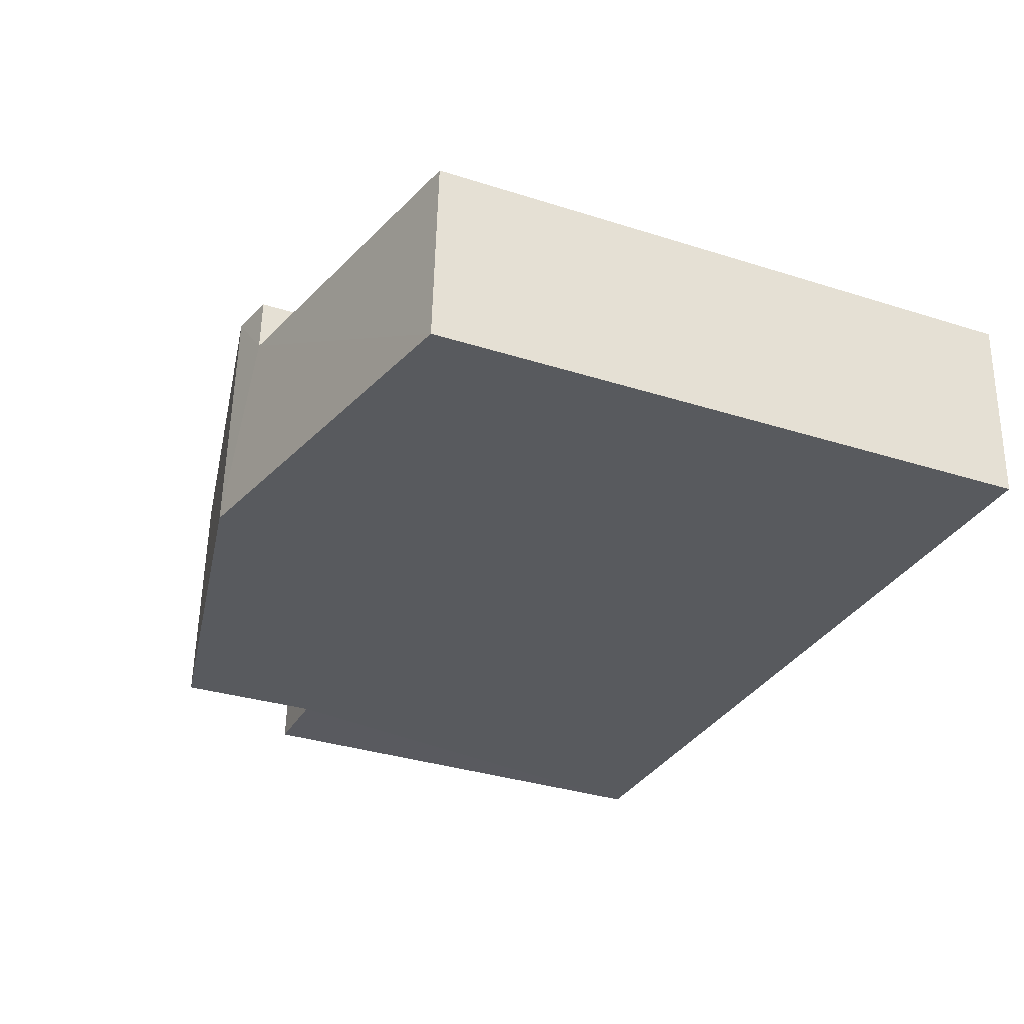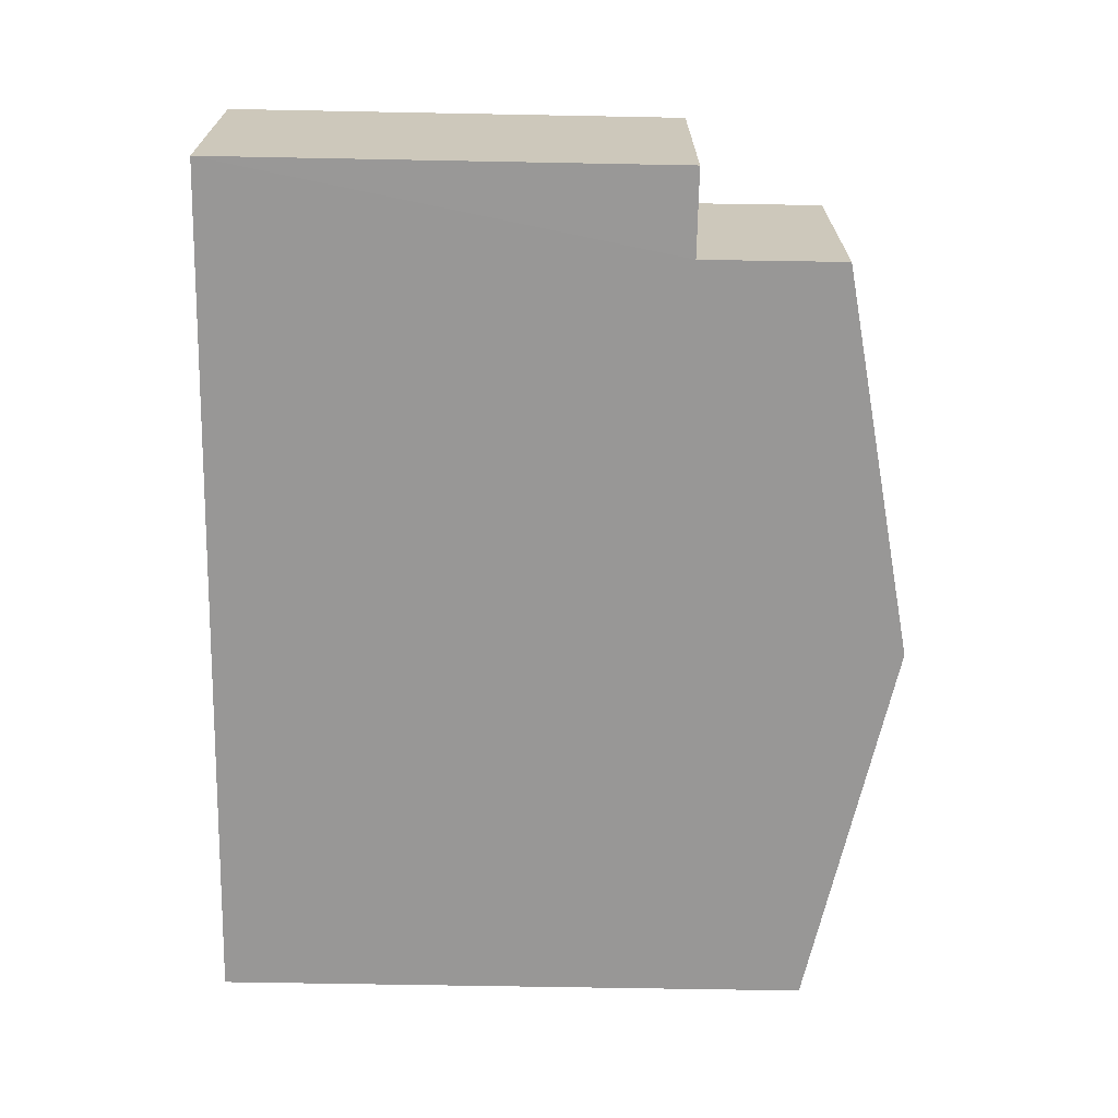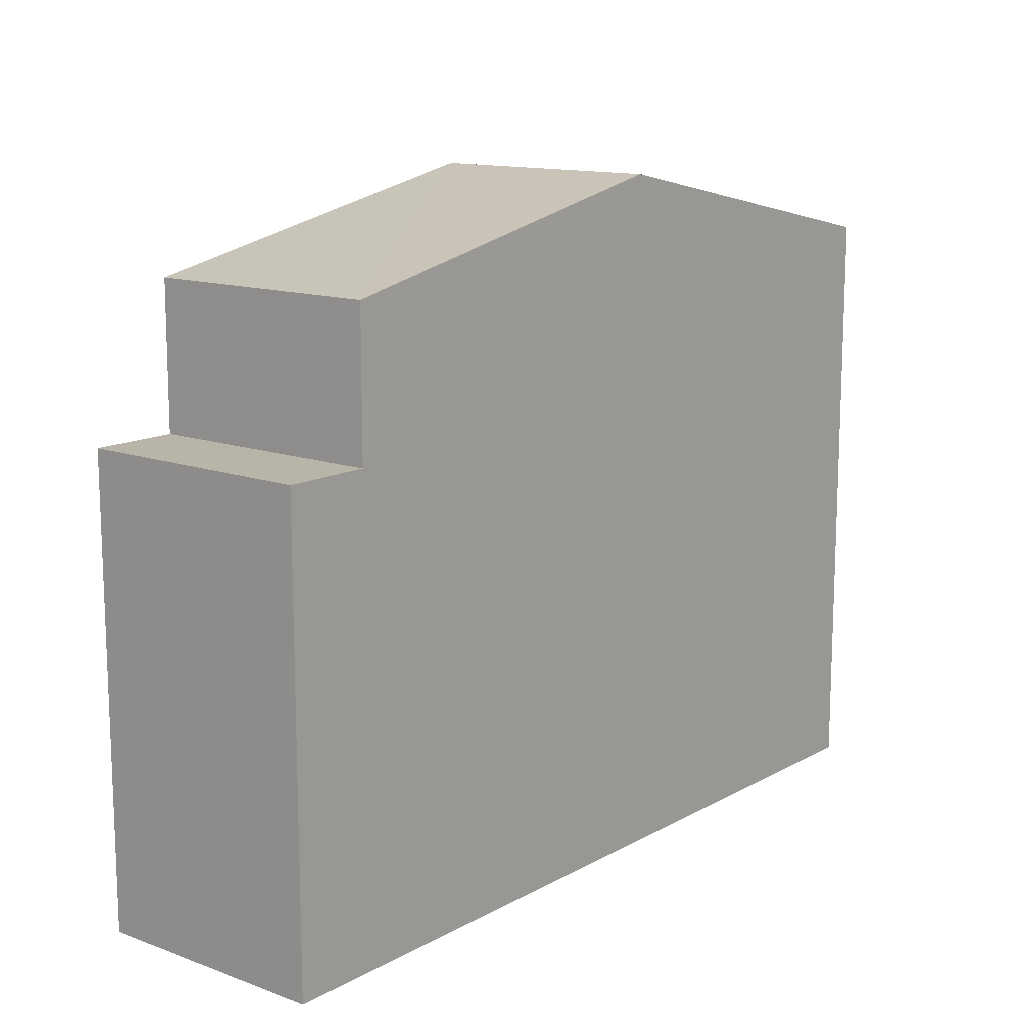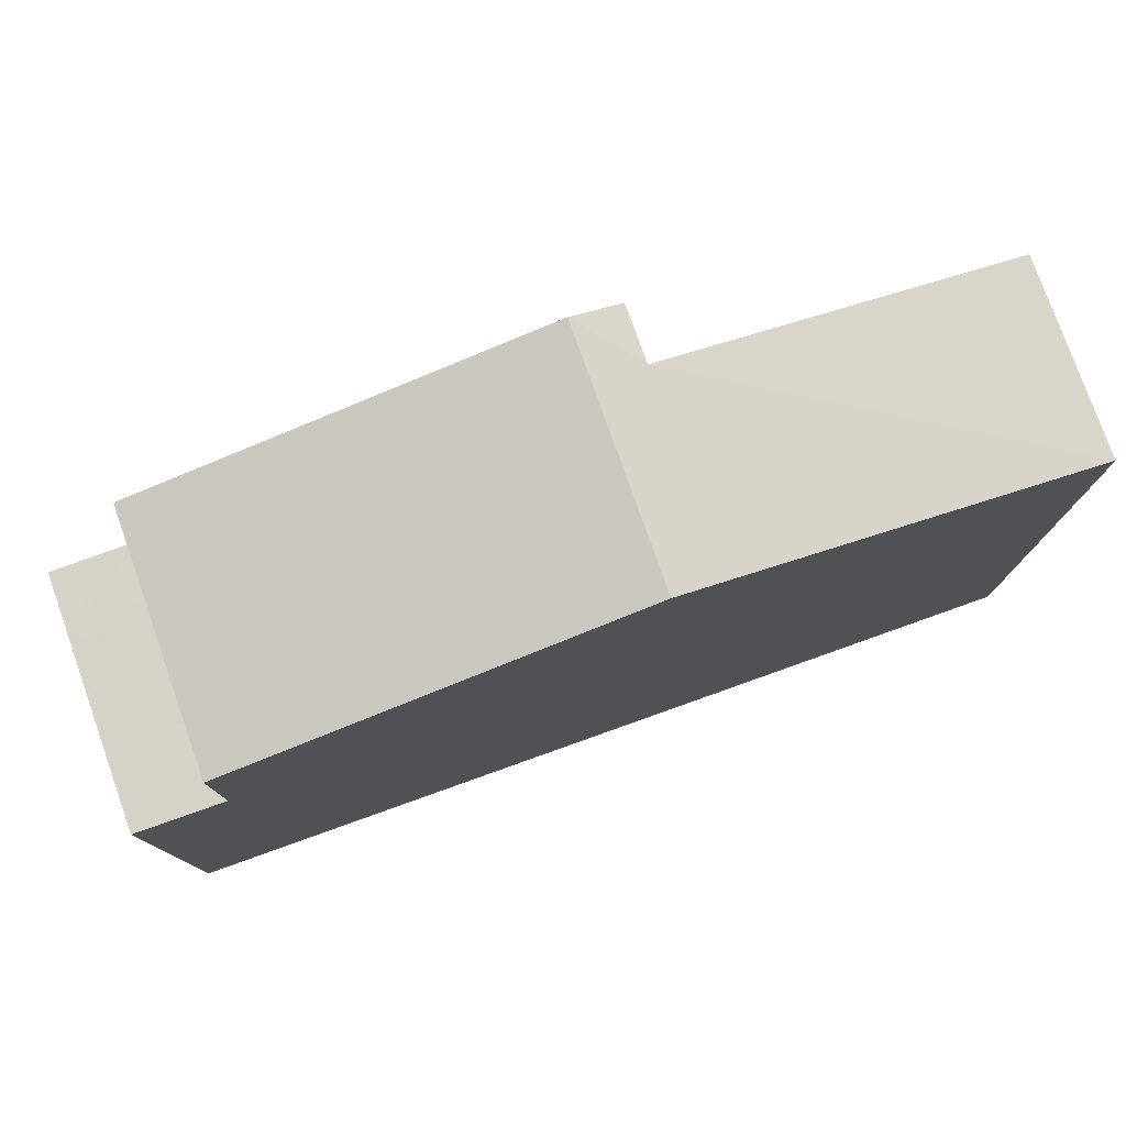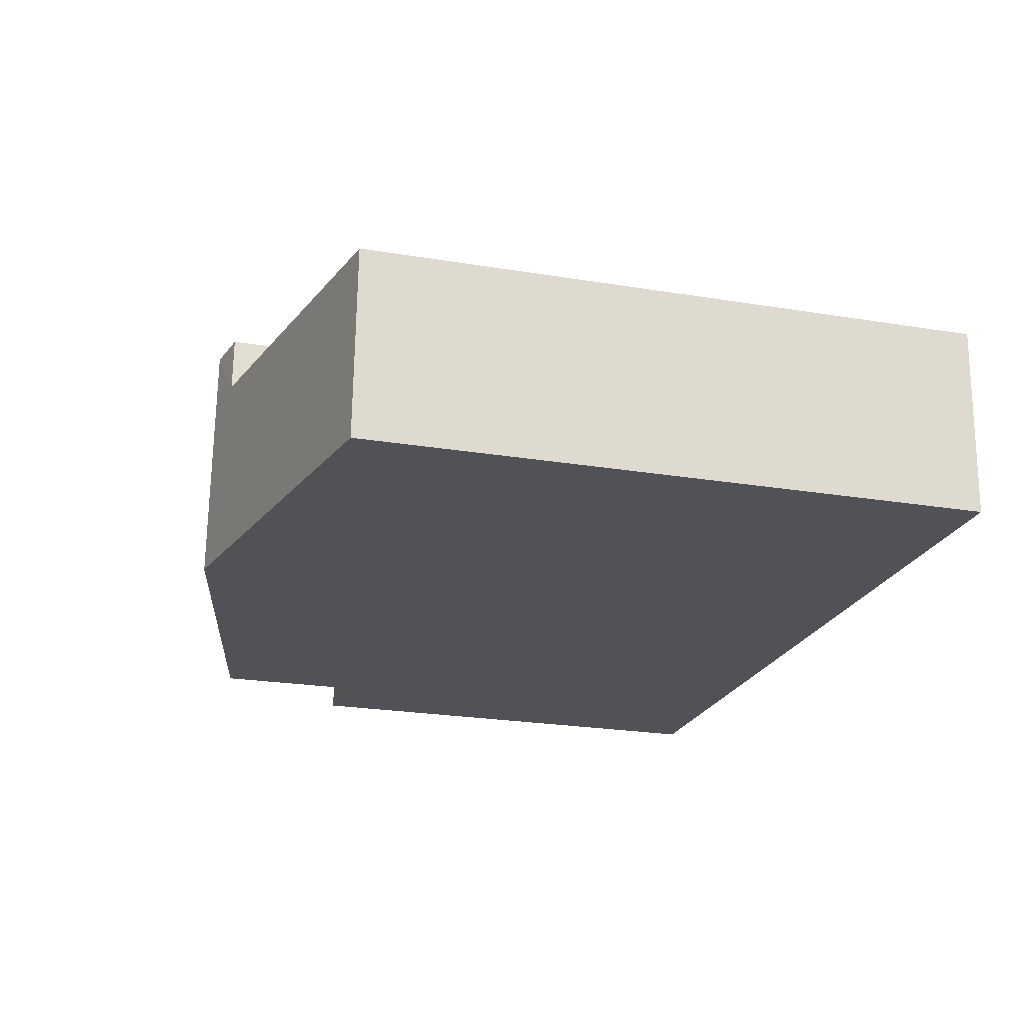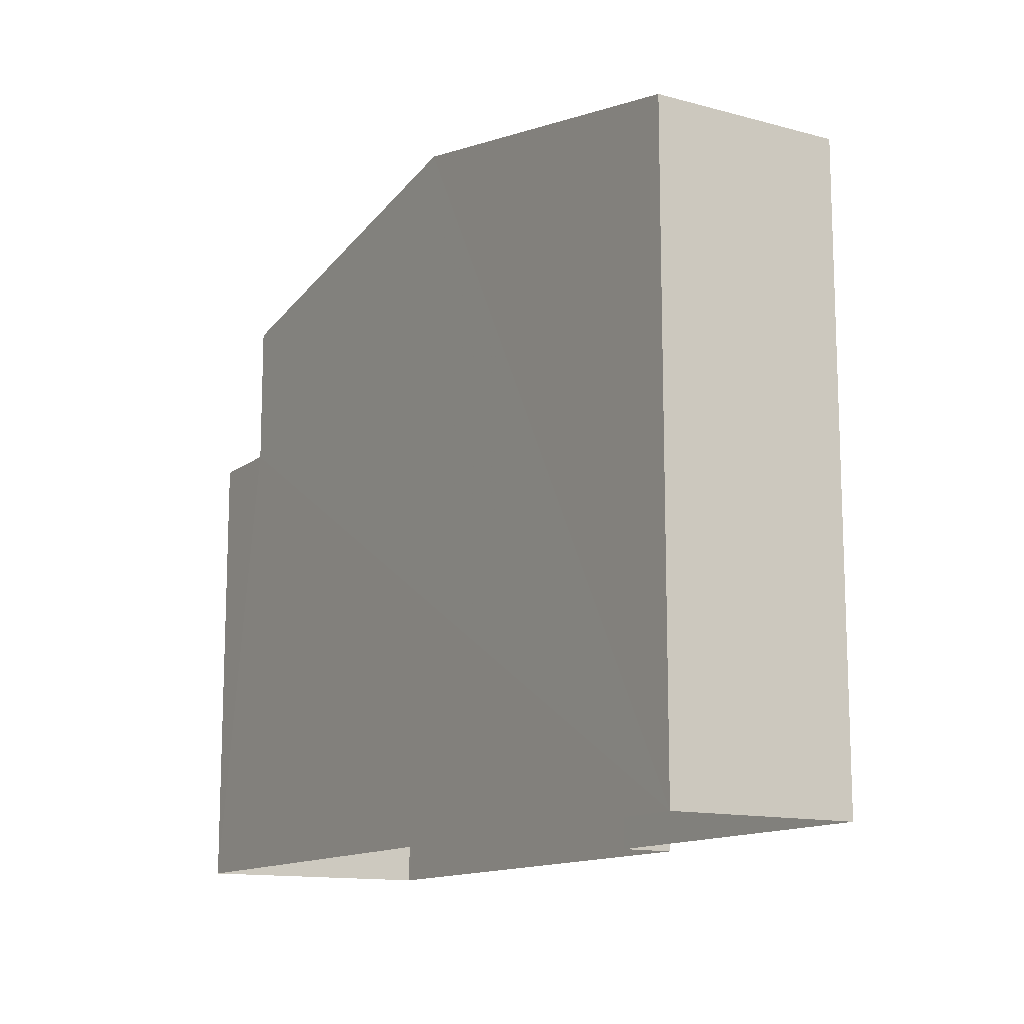
<metadata>
{"format":"obj","ext":"obj","renderer":"f3d","projection":"perspective","resolution":1024,"background":"white","views":[{"elev":-33.9,"azim":66.6,"up":"+Y"},{"elev":-65.1,"azim":-91.2,"up":"+Y"},{"elev":13.1,"azim":-54.0,"up":"+Z"},{"elev":78.6,"azim":-22.8,"up":"+Z"},{"elev":-24.1,"azim":74.8,"up":"+Y"},{"elev":-13.1,"azim":55.6,"up":"+Z"}]}
</metadata>
<code>
v -3.729e+05 -1.039e+05 29.97
v -3.728e+05 -1.039e+05 29.97
v -3.729e+05 -1.039e+05 29.97
v -3.728e+05 -1.039e+05 29.97
v -3.728e+05 -1.039e+05 29.97
v -3.728e+05 -1.039e+05 29.97
v -3.728e+05 -1.039e+05 39.64
v -3.728e+05 -1.039e+05 40.76
v -3.728e+05 -1.039e+05 40.92
v -3.728e+05 -1.039e+05 40.92
v -3.728e+05 -1.039e+05 39.64
v -3.728e+05 -1.039e+05 40.76
v -3.729e+05 -1.039e+05 37.34
v -3.729e+05 -1.039e+05 37.34
v -3.729e+05 -1.039e+05 37.34
v -3.729e+05 -1.039e+05 37.34
v -3.729e+05 -1.039e+05 39.64
v -3.729e+05 -1.039e+05 39.64
f 1 2 3
f 3 2 4
f 1 5 2
f 4 2 6
f 7 8 9
f 9 8 10
f 7 11 8
f 10 8 12
f 13 14 15
f 13 16 14
f 10 17 9
f 10 18 17
f 11 6 2
f 8 11 2
f 13 17 18
f 16 13 18
f 15 1 3
f 15 14 1
f 7 9 4
f 9 17 13
f 4 13 3
f 3 13 15
f 4 9 13
f 12 2 5
f 12 8 2
f 12 5 10
f 18 10 16
f 16 5 1
f 16 1 14
f 10 5 16
f 11 7 4
f 6 11 4

</code>
